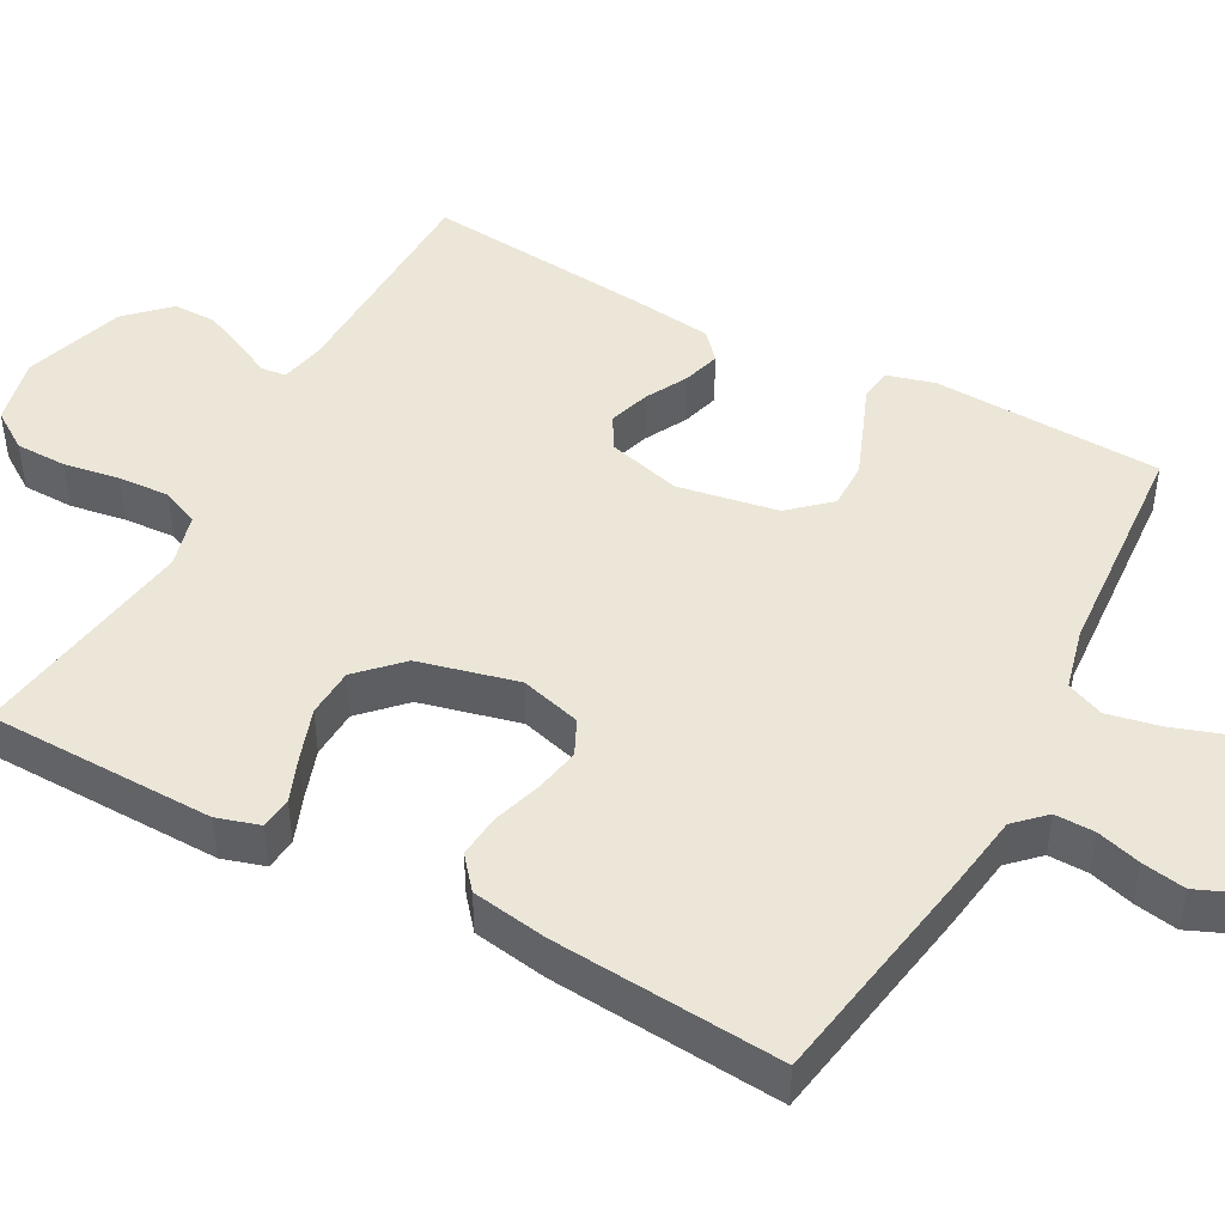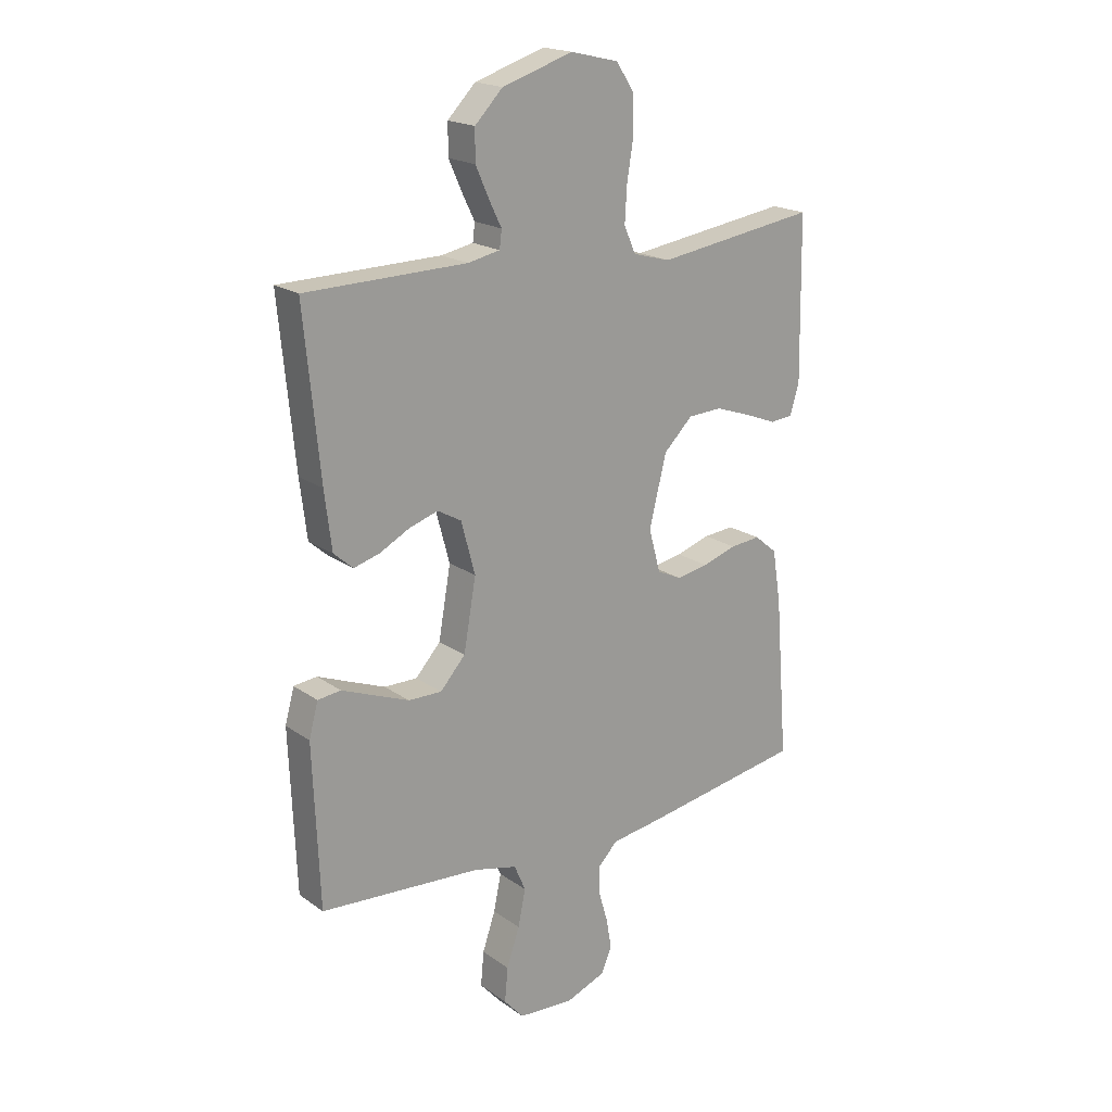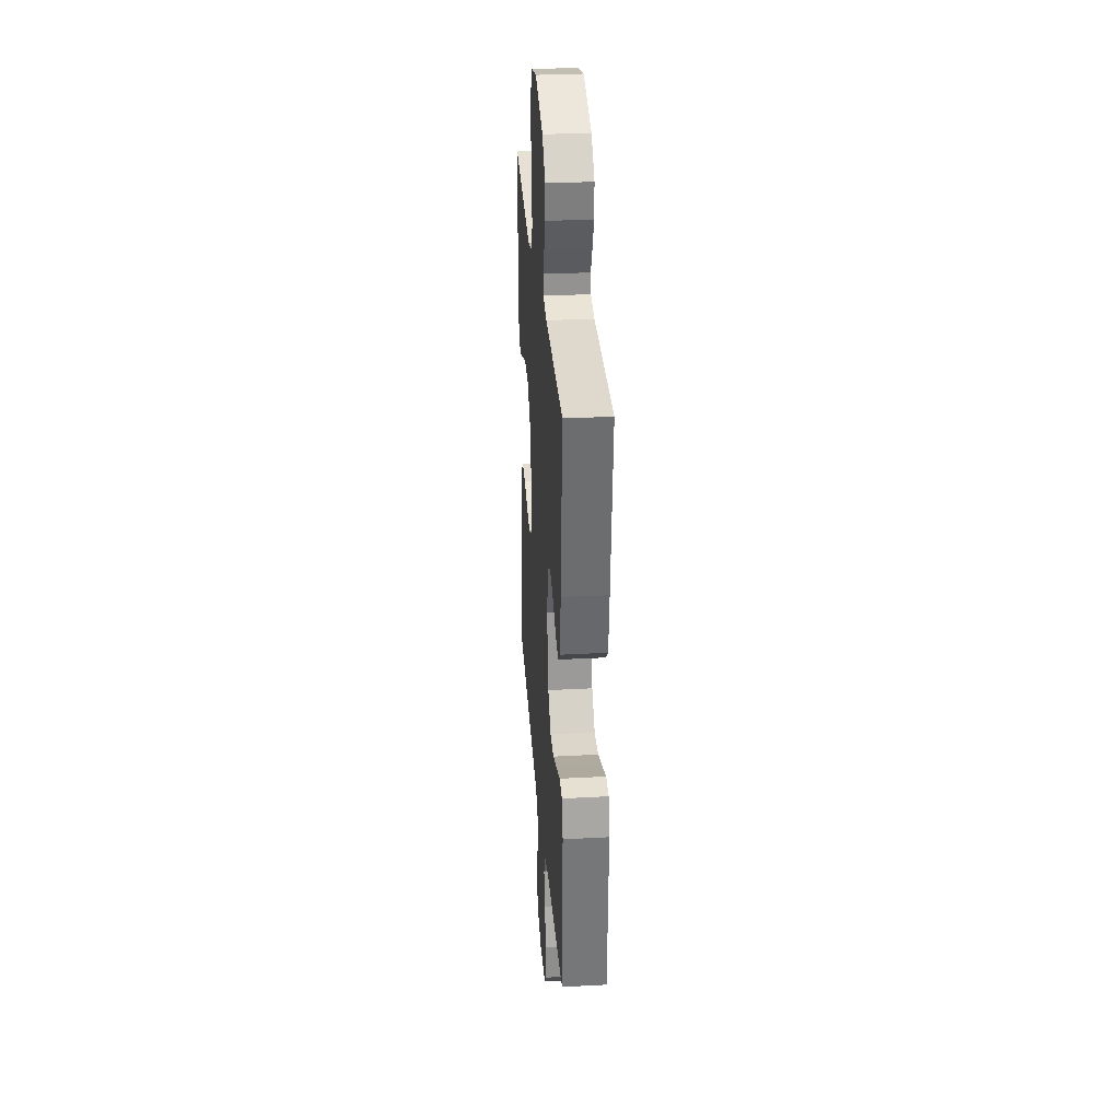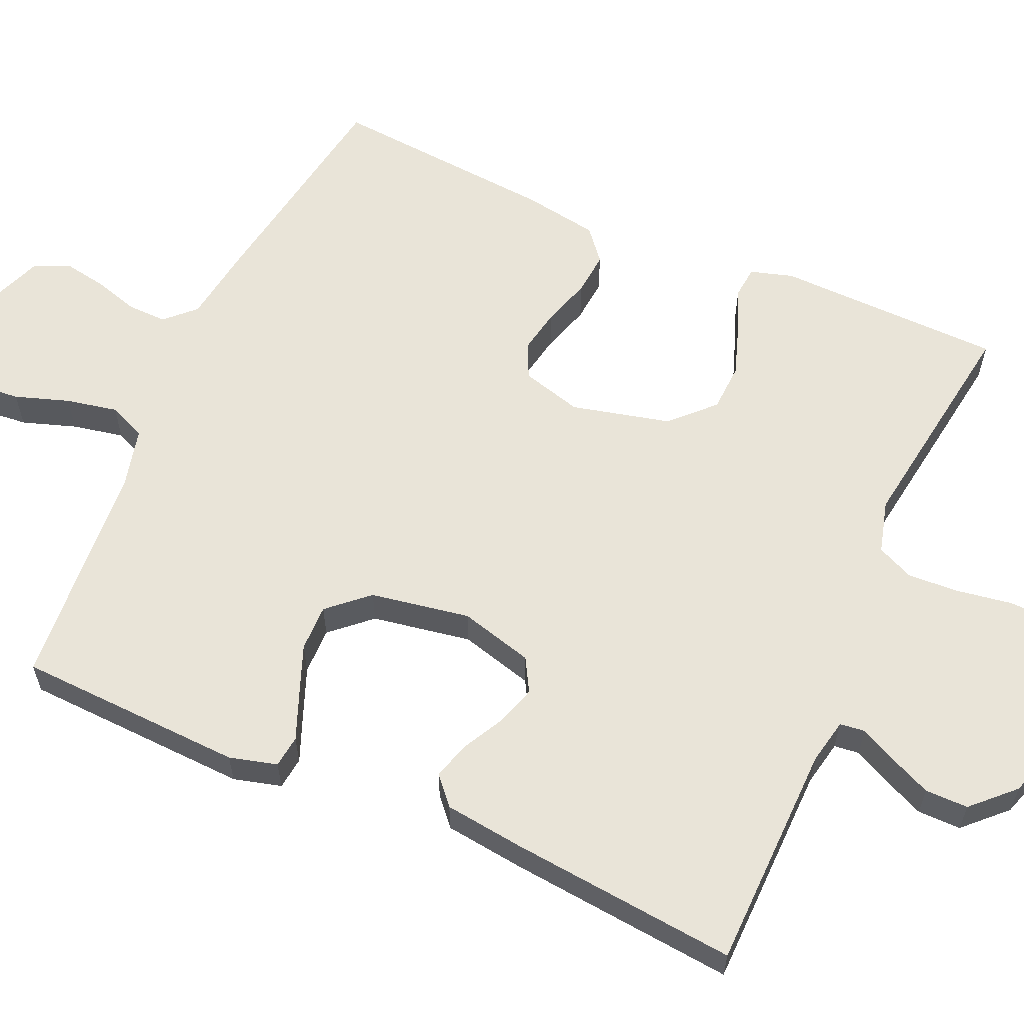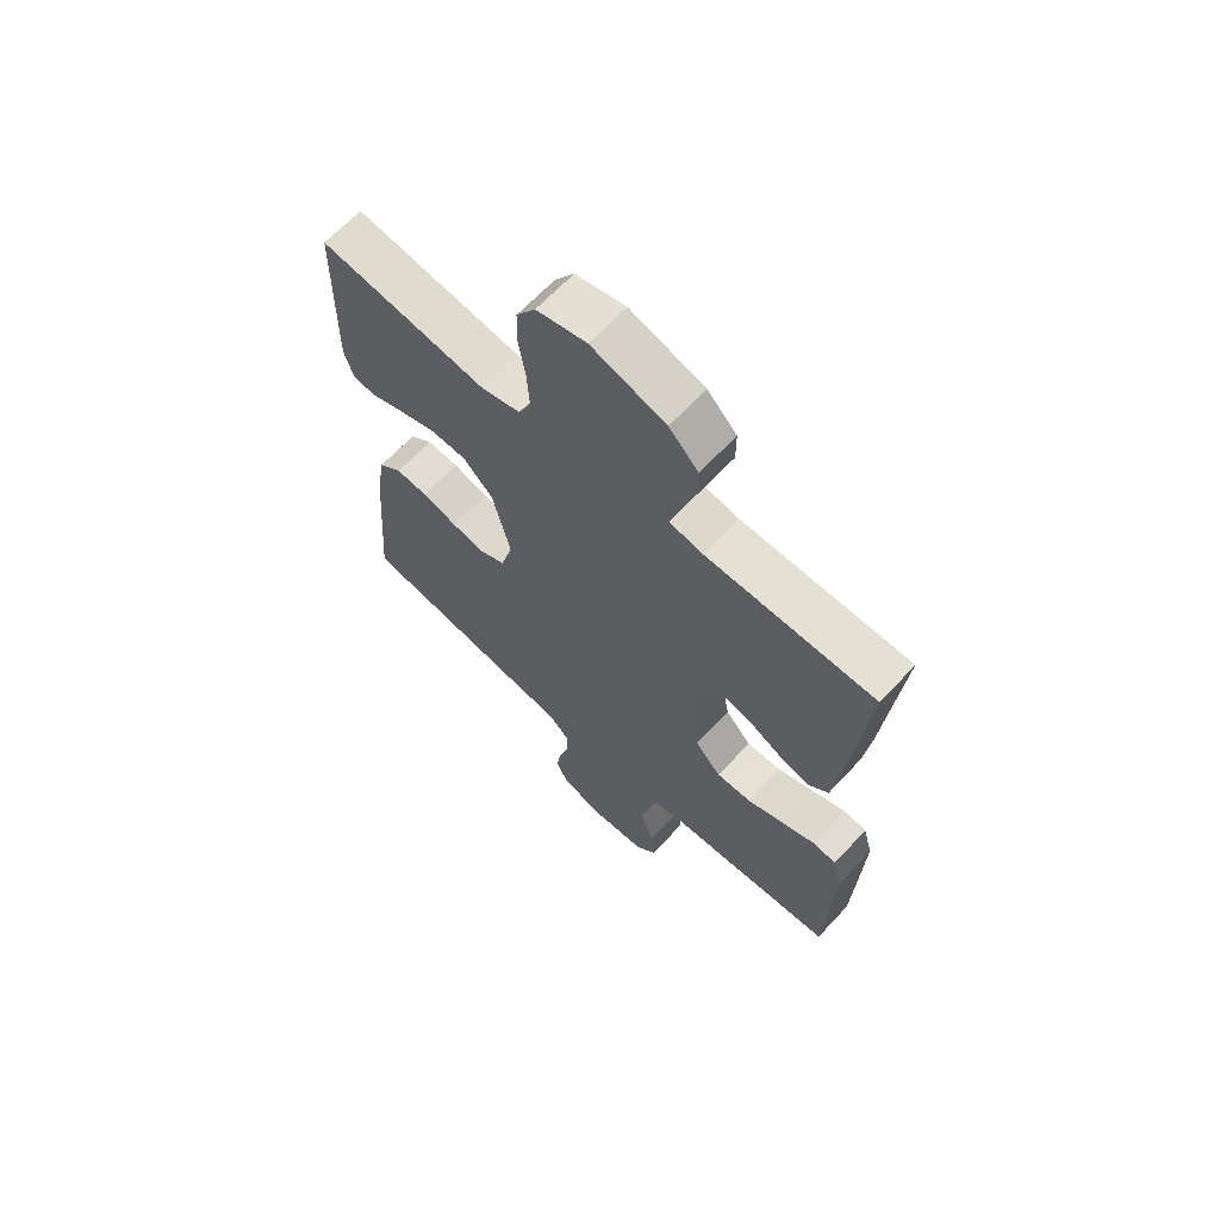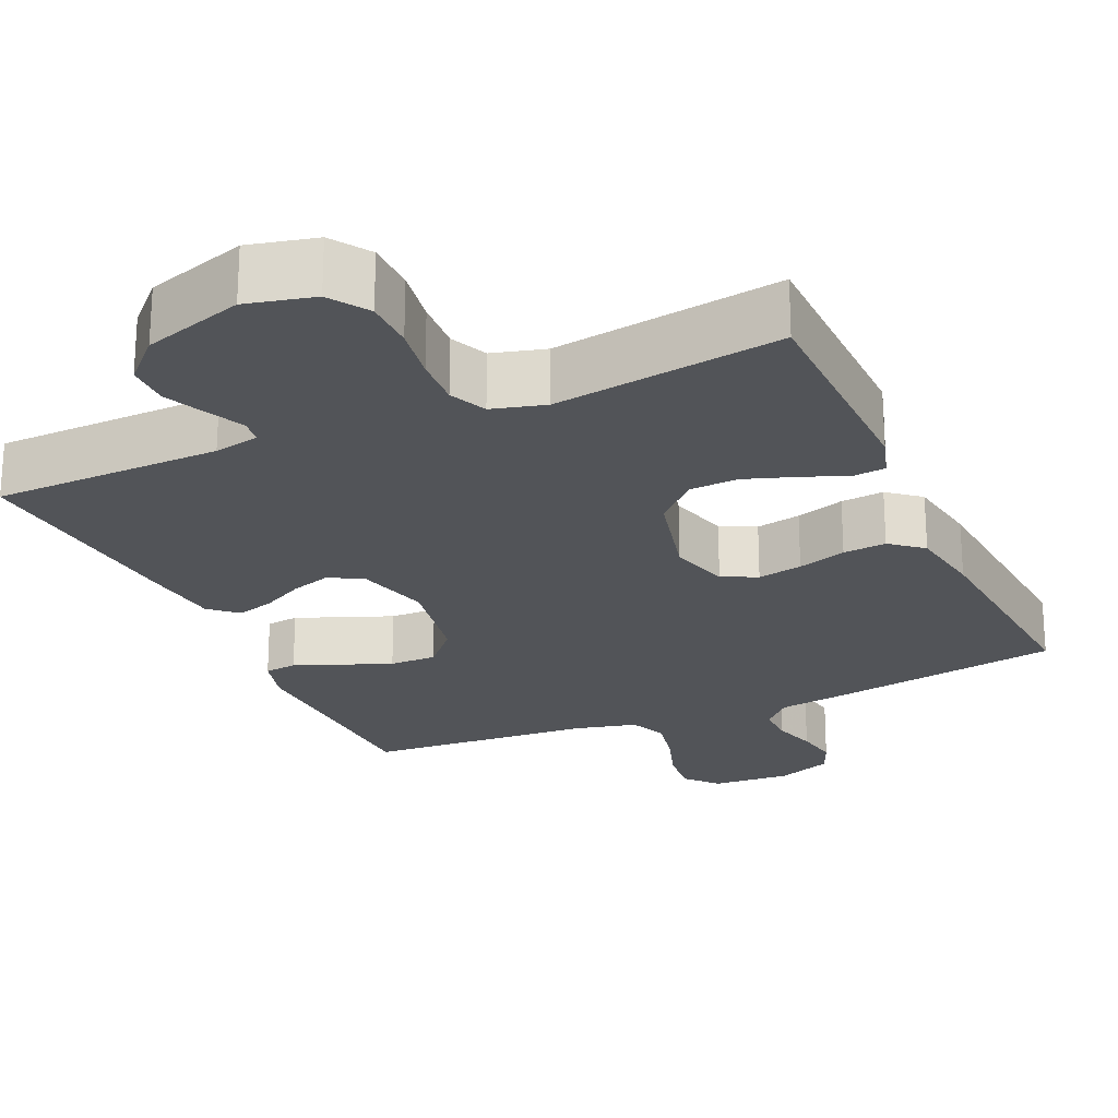
<metadata>
{"format":"obj","ext":"obj","renderer":"f3d","projection":"perspective","resolution":1024,"background":"white","views":[{"elev":46.1,"azim":118.5,"up":"+Y"},{"elev":19.5,"azim":-37.9,"up":"+Z"},{"elev":30.9,"azim":-94.4,"up":"+Z"},{"elev":60.4,"azim":-66.0,"up":"+Y"},{"elev":65.5,"azim":-137.0,"up":"+Z"},{"elev":-23.2,"azim":24.2,"up":"+Y"}]}
</metadata>
<code>
v 0.5 0.07 -0.5
v 0.2 0.07 -0.549
v 0.102 0.07 -0.563
v 0.065 0.07 -0.601
v 0.066 0.07 -0.653
v 0.083 0.07 -0.711
v 0.093 0.07 -0.768
v 0.073 0.07 -0.815
v 0 0.07 -0.843
v -0.105 0.07 -0.836
v -0.142 0.07 -0.794
v -0.136 0.07 -0.73
v -0.112 0.07 -0.659
v -0.098 0.07 -0.591
v -0.119 0.07 -0.542
v -0.2 0.07 -0.522
v -0.5 0.07 -0.5
v -0.512 0.07 -0.2
v -0.495 0.07 -0.137
v -0.452 0.07 -0.132
v -0.392 0.07 -0.156
v -0.326 0.07 -0.182
v -0.264 0.07 -0.183
v -0.217 0.07 -0.131
v -0.194 0.07 0
v -0.22 0.07 0.097
v -0.264 0.07 0.122
v -0.318 0.07 0.105
v -0.373 0.07 0.076
v -0.422 0.07 0.062
v -0.458 0.07 0.094
v -0.471 0.07 0.2
v -0.5 0.07 0.5
v -0.2 0.07 0.505
v -0.14 0.07 0.517
v -0.136 0.07 0.55
v -0.159 0.07 0.597
v -0.184 0.07 0.653
v -0.184 0.07 0.71
v -0.132 0.07 0.763
v 0 0.07 0.805
v 0.089 0.07 0.784
v 0.123 0.07 0.733
v 0.124 0.07 0.666
v 0.112 0.07 0.592
v 0.108 0.07 0.525
v 0.13 0.07 0.476
v 0.2 0.07 0.457
v 0.5 0.07 0.5
v 0.505 0.07 0.2
v 0.488 0.07 0.144
v 0.446 0.07 0.14
v 0.387 0.07 0.163
v 0.32 0.07 0.186
v 0.256 0.07 0.183
v 0.202 0.07 0.13
v 0.17 0.07 0
v 0.192 0.07 -0.08
v 0.238 0.07 -0.102
v 0.297 0.07 -0.091
v 0.361 0.07 -0.071
v 0.418 0.07 -0.066
v 0.46 0.07 -0.101
v 0.476 0.07 -0.2
v 0.5 0 -0.5
v 0.2 0 -0.549
v 0.102 0 -0.563
v 0.065 0 -0.601
v 0.066 0 -0.653
v 0.083 0 -0.711
v 0.093 0 -0.768
v 0.073 0 -0.815
v 0 0 -0.843
v -0.105 0 -0.836
v -0.142 0 -0.794
v -0.136 0 -0.73
v -0.112 0 -0.659
v -0.098 0 -0.591
v -0.119 0 -0.542
v -0.2 0 -0.522
v -0.5 0 -0.5
v -0.512 0 -0.2
v -0.495 0 -0.137
v -0.452 0 -0.132
v -0.392 0 -0.156
v -0.326 0 -0.182
v -0.264 0 -0.183
v -0.217 0 -0.131
v -0.194 0 0
v -0.22 0 0.097
v -0.264 0 0.122
v -0.318 0 0.105
v -0.373 0 0.076
v -0.422 0 0.062
v -0.458 0 0.094
v -0.471 0 0.2
v -0.5 0 0.5
v -0.2 0 0.505
v -0.14 0 0.517
v -0.136 0 0.55
v -0.159 0 0.597
v -0.184 0 0.653
v -0.184 0 0.71
v -0.132 0 0.763
v 0 0 0.805
v 0.089 0 0.784
v 0.123 0 0.733
v 0.124 0 0.666
v 0.112 0 0.592
v 0.108 0 0.525
v 0.13 0 0.476
v 0.2 0 0.457
v 0.5 0 0.5
v 0.505 0 0.2
v 0.488 0 0.144
v 0.446 0 0.14
v 0.387 0 0.163
v 0.32 0 0.186
v 0.256 0 0.183
v 0.202 0 0.13
v 0.17 0 0
v 0.192 0 -0.08
v 0.238 0 -0.102
v 0.297 0 -0.091
v 0.361 0 -0.071
v 0.418 0 -0.066
v 0.46 0 -0.101
v 0.476 0 -0.2
f 1 2 3
f 64 1 3
f 63 64 3
f 62 63 3
f 61 62 3
f 60 61 3
f 59 60 3 4
f 58 59 4
f 57 58 4
f 51 52 53
f 50 51 53
f 49 50 53
f 48 49 53
f 47 48 53 54
f 43 44 45
f 42 43 45
f 41 42 45
f 40 41 45
f 39 40 45
f 38 39 45
f 37 38 45
f 36 37 45
f 35 36 45 46
f 34 35 46 47
f 33 34 47
f 32 33 47
f 31 32 47
f 30 31 47
f 29 30 47
f 28 29 47
f 19 20 21
f 18 19 21
f 17 18 21
f 16 17 21
f 15 16 21 22
f 11 12 13
f 10 11 13
f 9 10 13
f 8 9 13
f 7 8 13
f 6 7 13
f 5 6 13
f 4 5 13 14
f 57 4 14 15
f 47 54 55
f 47 55 56
f 27 28 47
f 47 56 57
f 27 47 57
f 26 27 57
f 15 22 23
f 15 23 24
f 57 15 24 25
f 25 26 57
f 67 66 65
f 67 65 128
f 67 128 127
f 67 127 126
f 67 126 125
f 67 125 124
f 68 67 124 123
f 68 123 122
f 68 122 121
f 117 116 115
f 117 115 114
f 117 114 113
f 117 113 112
f 118 117 112 111
f 109 108 107
f 109 107 106
f 109 106 105
f 109 105 104
f 109 104 103
f 109 103 102
f 109 102 101
f 109 101 100
f 110 109 100 99
f 111 110 99 98
f 111 98 97
f 111 97 96
f 111 96 95
f 111 95 94
f 111 94 93
f 111 93 92
f 85 84 83
f 85 83 82
f 85 82 81
f 85 81 80
f 86 85 80 79
f 77 76 75
f 77 75 74
f 77 74 73
f 77 73 72
f 77 72 71
f 77 71 70
f 77 70 69
f 78 77 69 68
f 79 78 68 121
f 119 118 111
f 120 119 111
f 111 92 91
f 121 120 111
f 121 111 91
f 121 91 90
f 87 86 79
f 88 87 79
f 89 88 79 121
f 121 90 89
f 1 65 66 2
f 2 66 67 3
f 3 67 68 4
f 4 68 69 5
f 5 69 70 6
f 6 70 71 7
f 7 71 72 8
f 8 72 73 9
f 9 73 74 10
f 10 74 75 11
f 11 75 76 12
f 12 76 77 13
f 13 77 78 14
f 14 78 79 15
f 15 79 80 16
f 16 80 81 17
f 17 81 82 18
f 18 82 83 19
f 19 83 84 20
f 20 84 85 21
f 21 85 86 22
f 22 86 87 23
f 23 87 88 24
f 24 88 89 25
f 25 89 90 26
f 26 90 91 27
f 27 91 92 28
f 28 92 93 29
f 29 93 94 30
f 30 94 95 31
f 31 95 96 32
f 32 96 97 33
f 33 97 98 34
f 34 98 99 35
f 35 99 100 36
f 36 100 101 37
f 37 101 102 38
f 38 102 103 39
f 39 103 104 40
f 40 104 105 41
f 41 105 106 42
f 42 106 107 43
f 43 107 108 44
f 44 108 109 45
f 45 109 110 46
f 46 110 111 47
f 47 111 112 48
f 48 112 113 49
f 49 113 114 50
f 50 114 115 51
f 51 115 116 52
f 52 116 117 53
f 53 117 118 54
f 54 118 119 55
f 55 119 120 56
f 56 120 121 57
f 57 121 122 58
f 58 122 123 59
f 59 123 124 60
f 60 124 125 61
f 61 125 126 62
f 62 126 127 63
f 63 127 128 64
f 64 128 65 1

</code>
